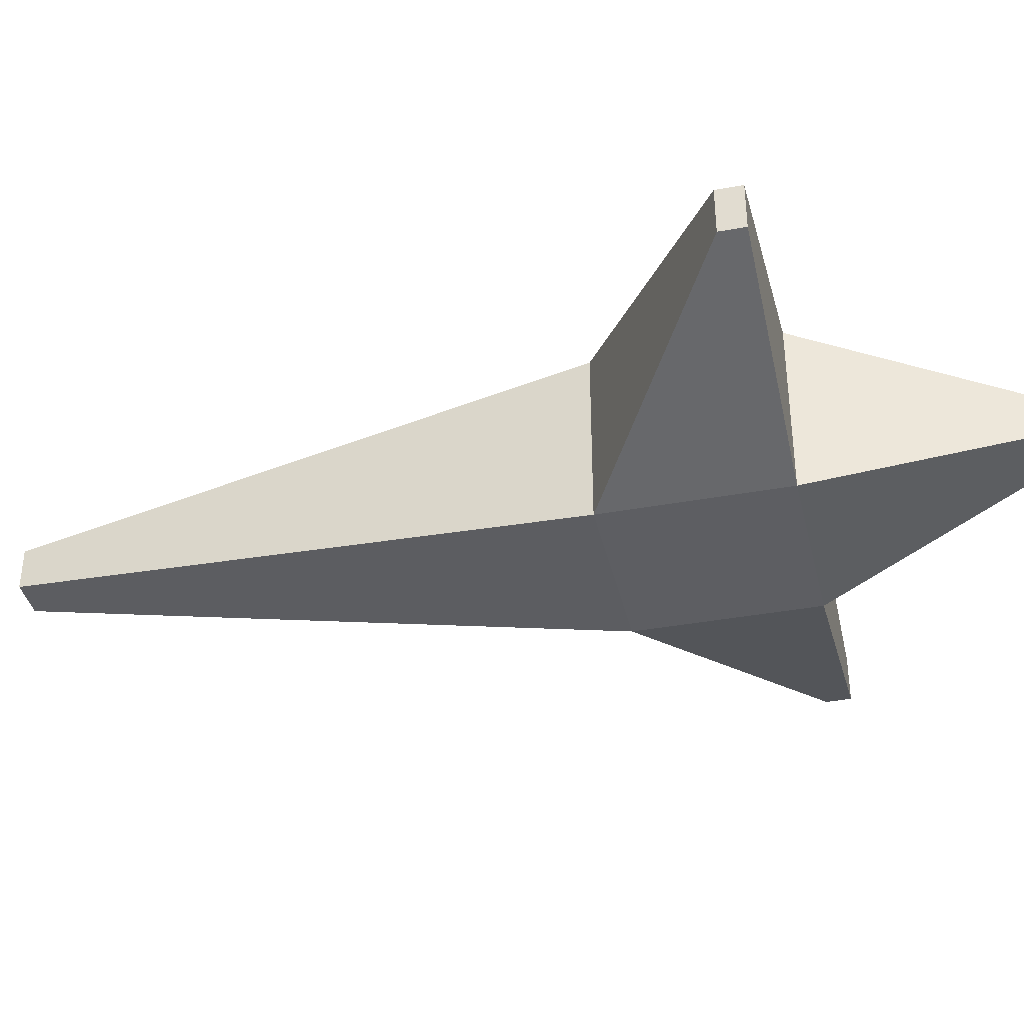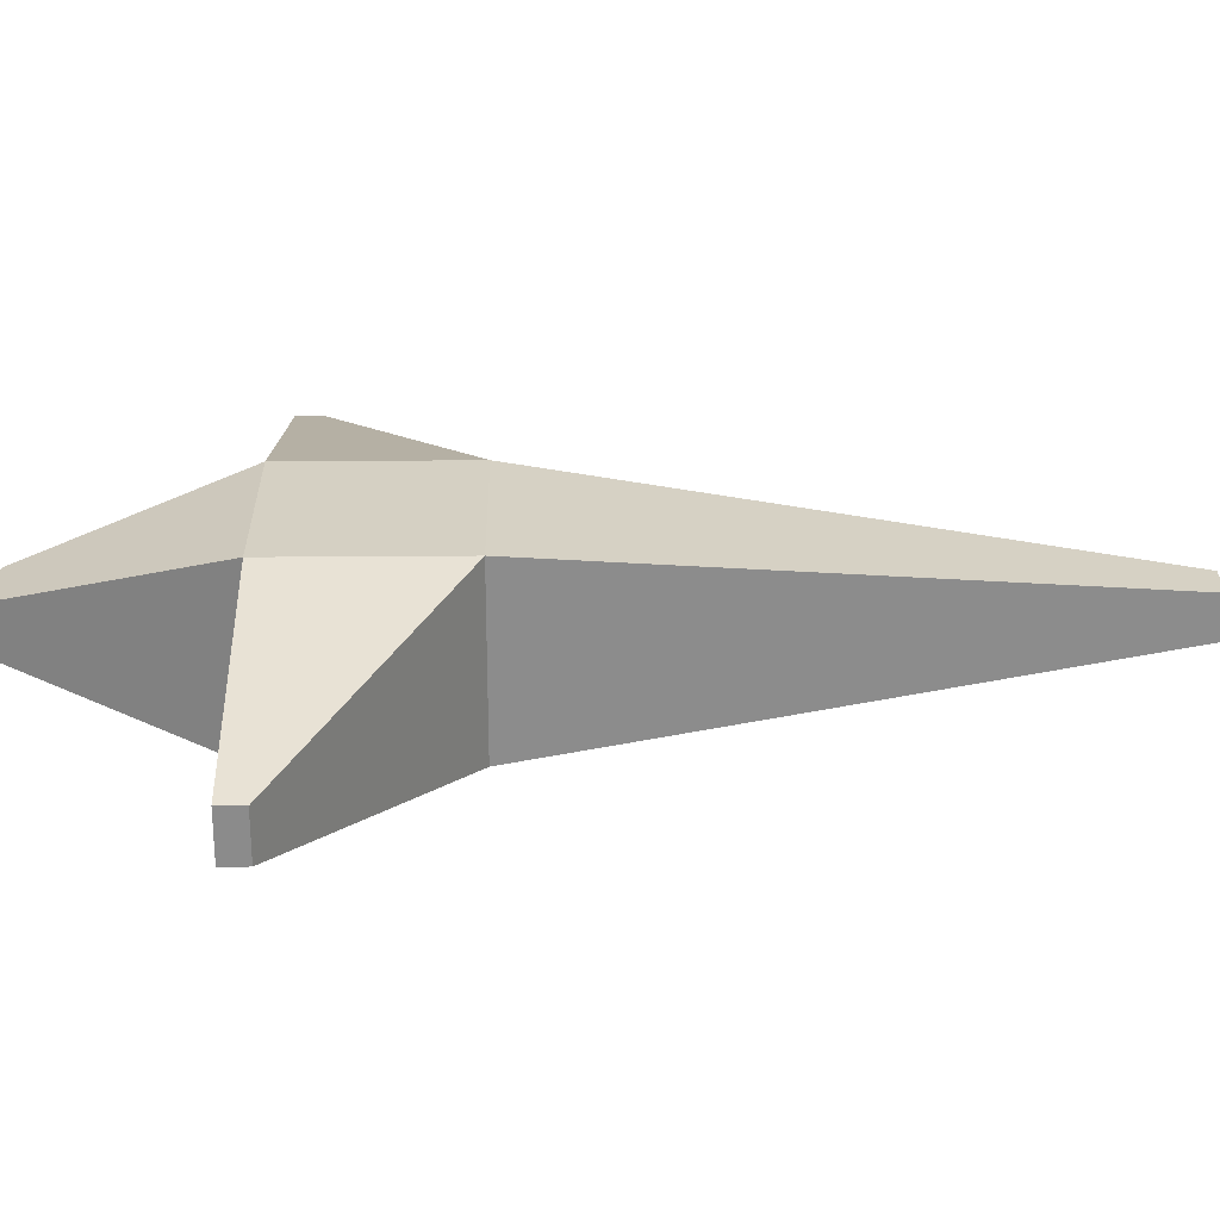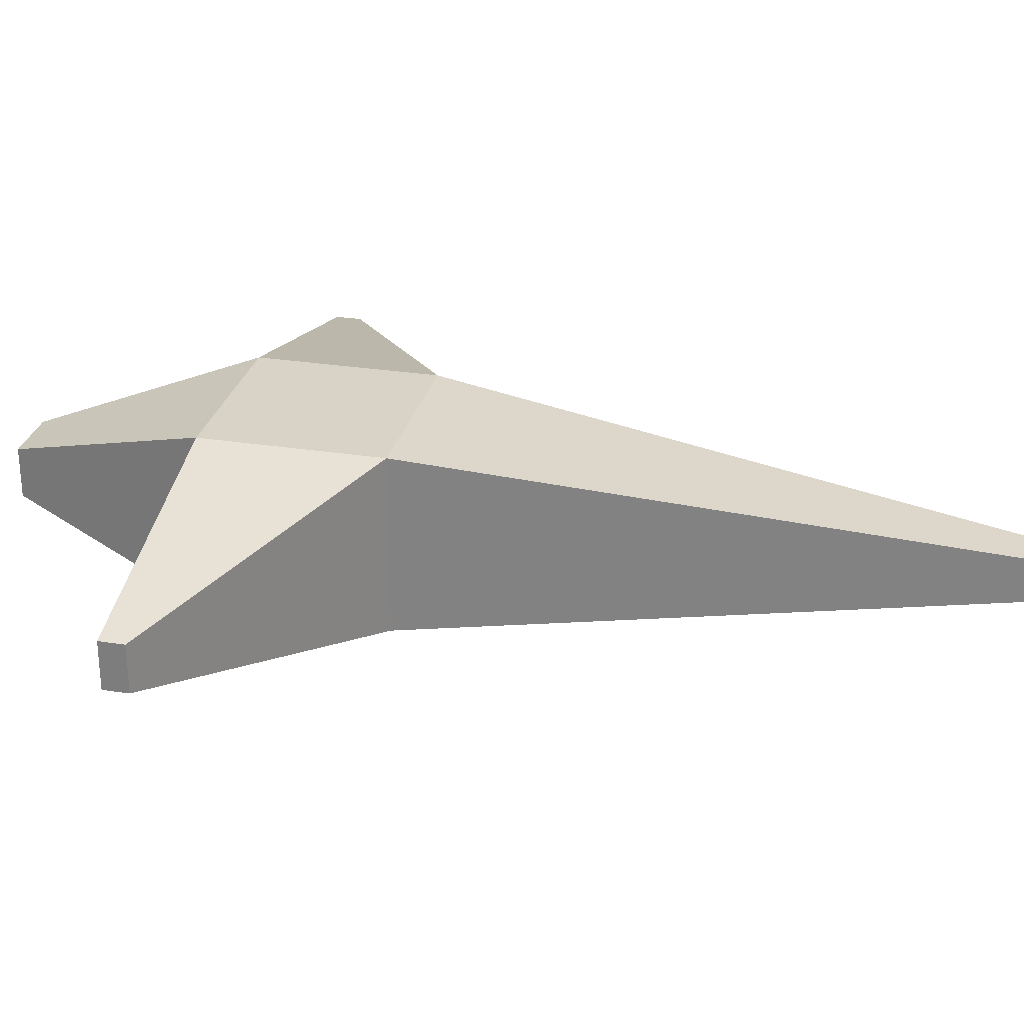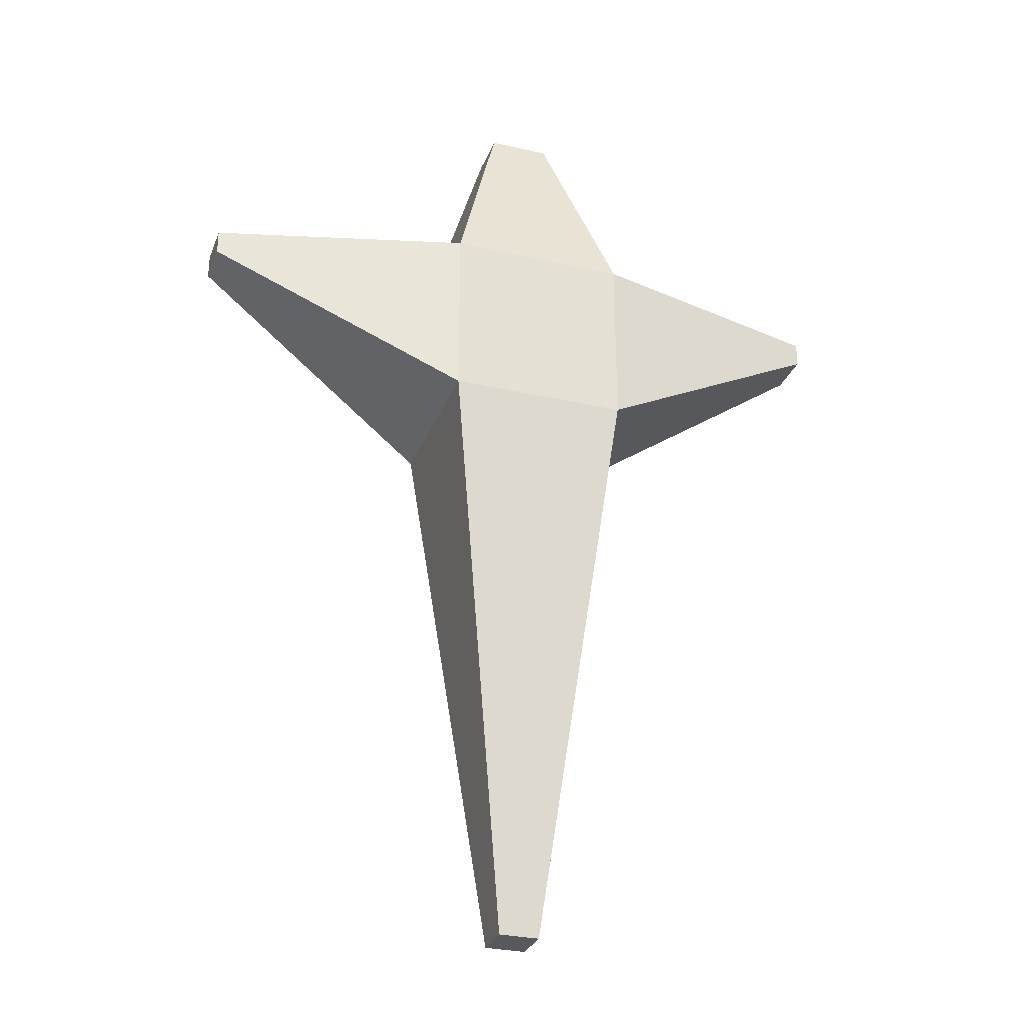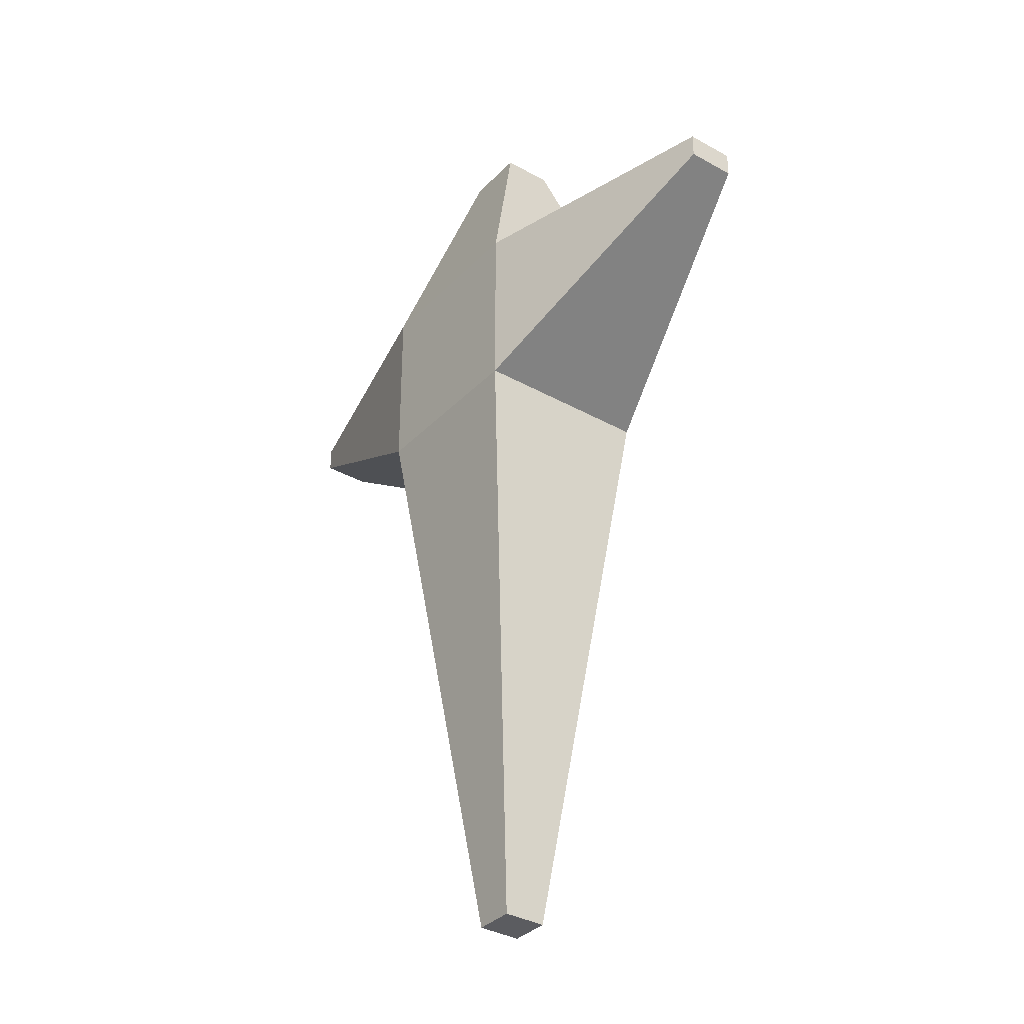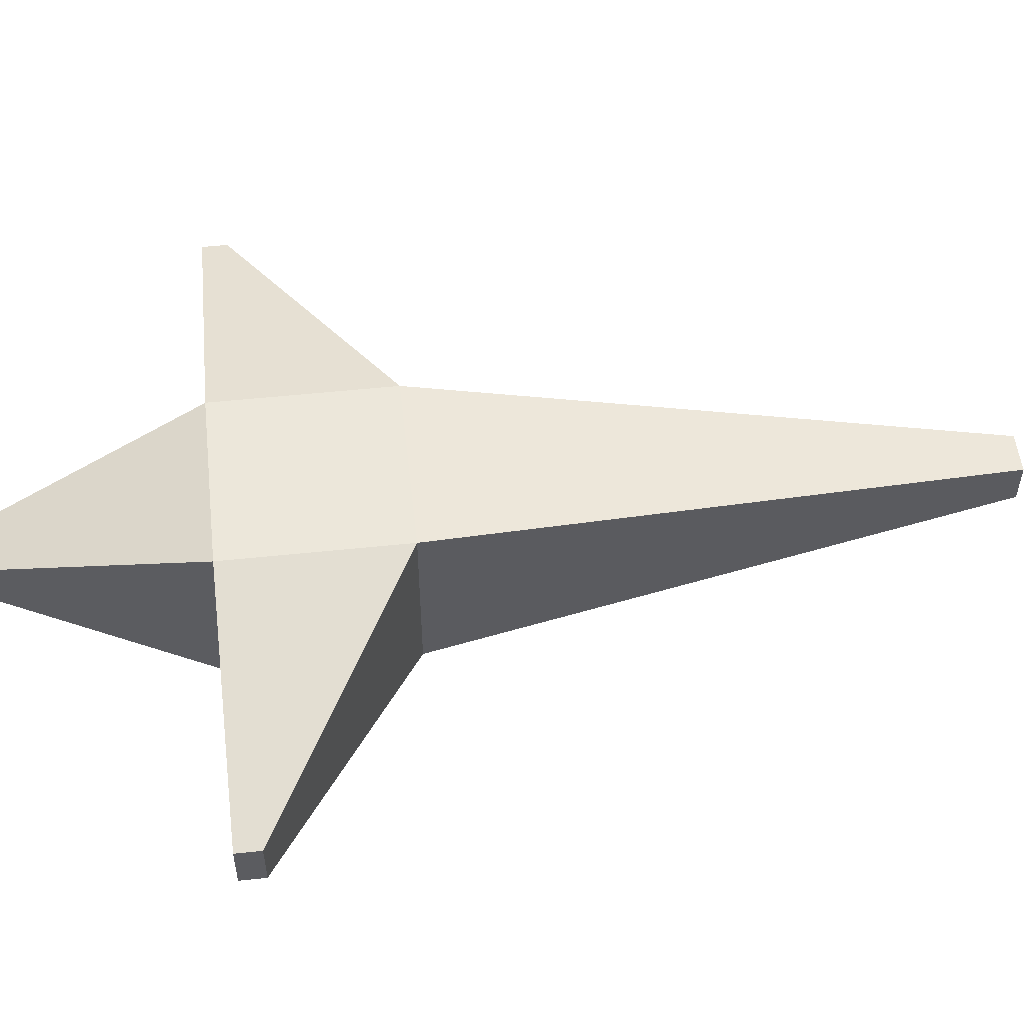
<metadata>
{"format":"obj","ext":"obj","renderer":"f3d","projection":"perspective","resolution":1024,"background":"white","views":[{"elev":-38.6,"azim":103.0,"up":"+Z"},{"elev":26.2,"azim":-90.8,"up":"+Z"},{"elev":28.2,"azim":-76.7,"up":"+Z"},{"elev":-29.6,"azim":-18.6,"up":"+Y"},{"elev":-34.9,"azim":53.1,"up":"+Y"},{"elev":53.7,"azim":-96.4,"up":"+Z"}]}
</metadata>
<code>
o Cube
v 2 5.174 -2
v 2 1.174 -2
v 2 5.174 0
v 2 1.174 0
v 0 5.174 -2
v 0 1.174 -2
v 7.674 5.174 -0.5343
v 7.674 4.614 -0.5343
v 7.674 5.174 0
v 7.674 4.614 0
v 0.6823 9.758 0
v 0 9.758 0
v 0.6823 9.758 -0.5599
v 0 9.758 -0.5599
v 0 -11.61 -0.4744
v 0 -11.61 0
v 0.4466 -11.61 -0.4744
v 0.4466 -11.61 0
v -2 5.174 -2
v -2 1.174 -2
v -2 5.174 0
v -2 1.174 0
v -7.674 5.174 -0.5343
v -7.674 4.614 -0.5343
v -7.674 5.174 0
v -7.674 4.614 0
v -0.6823 9.758 0
v -0.6823 9.758 -0.5599
v -0.4466 -11.61 -0.4744
v -0.4466 -11.61 0
v 2 5.174 2
v 2 1.174 2
v 0 5.174 2
v 0 1.174 2
v 7.674 5.174 0.5343
v 7.674 4.614 0.5343
v 0.6823 9.758 0.5599
v 0 9.758 0.5599
v 0 -11.61 0.4744
v 0.4466 -11.61 0.4744
v -2 5.174 2
v -2 1.174 2
v -7.674 5.174 0.5343
v -7.674 4.614 0.5343
v -0.6823 9.758 0.5599
v -0.4466 -11.61 0.4744
f 5 13 1
f 6 17 15
f 5 2 6
f 7 10 8
f 1 8 2
f 4 8 10
f 3 7 1
f 14 11 13
f 3 13 11
f 17 16 15
f 4 17 2
f 28 5 19
f 6 29 20
f 20 5 6
f 26 23 24
f 24 19 20
f 22 24 20
f 23 21 19
f 27 14 28
f 21 28 19
f 16 29 15
f 29 22 20
f 37 33 31
f 34 40 32
f 32 33 34
f 10 35 36
f 36 31 32
f 4 36 32
f 35 3 31
f 11 38 37
f 3 37 31
f 16 40 39
f 40 4 32
f 33 45 41
f 34 46 39
f 33 42 34
f 43 26 44
f 41 44 42
f 22 44 26
f 21 43 41
f 38 27 45
f 21 45 27
f 46 16 39
f 22 46 42
f 5 14 13
f 6 2 17
f 5 1 2
f 7 9 10
f 1 7 8
f 4 2 8
f 3 9 7
f 14 12 11
f 3 1 13
f 17 18 16
f 4 18 17
f 28 14 5
f 6 15 29
f 20 19 5
f 26 25 23
f 24 23 19
f 22 26 24
f 23 25 21
f 27 12 14
f 21 27 28
f 16 30 29
f 29 30 22
f 37 38 33
f 34 39 40
f 32 31 33
f 10 9 35
f 36 35 31
f 4 10 36
f 35 9 3
f 11 12 38
f 3 11 37
f 16 18 40
f 40 18 4
f 33 38 45
f 34 42 46
f 33 41 42
f 43 25 26
f 41 43 44
f 22 42 44
f 21 25 43
f 38 12 27
f 21 41 45
f 46 30 16
f 22 30 46

</code>
